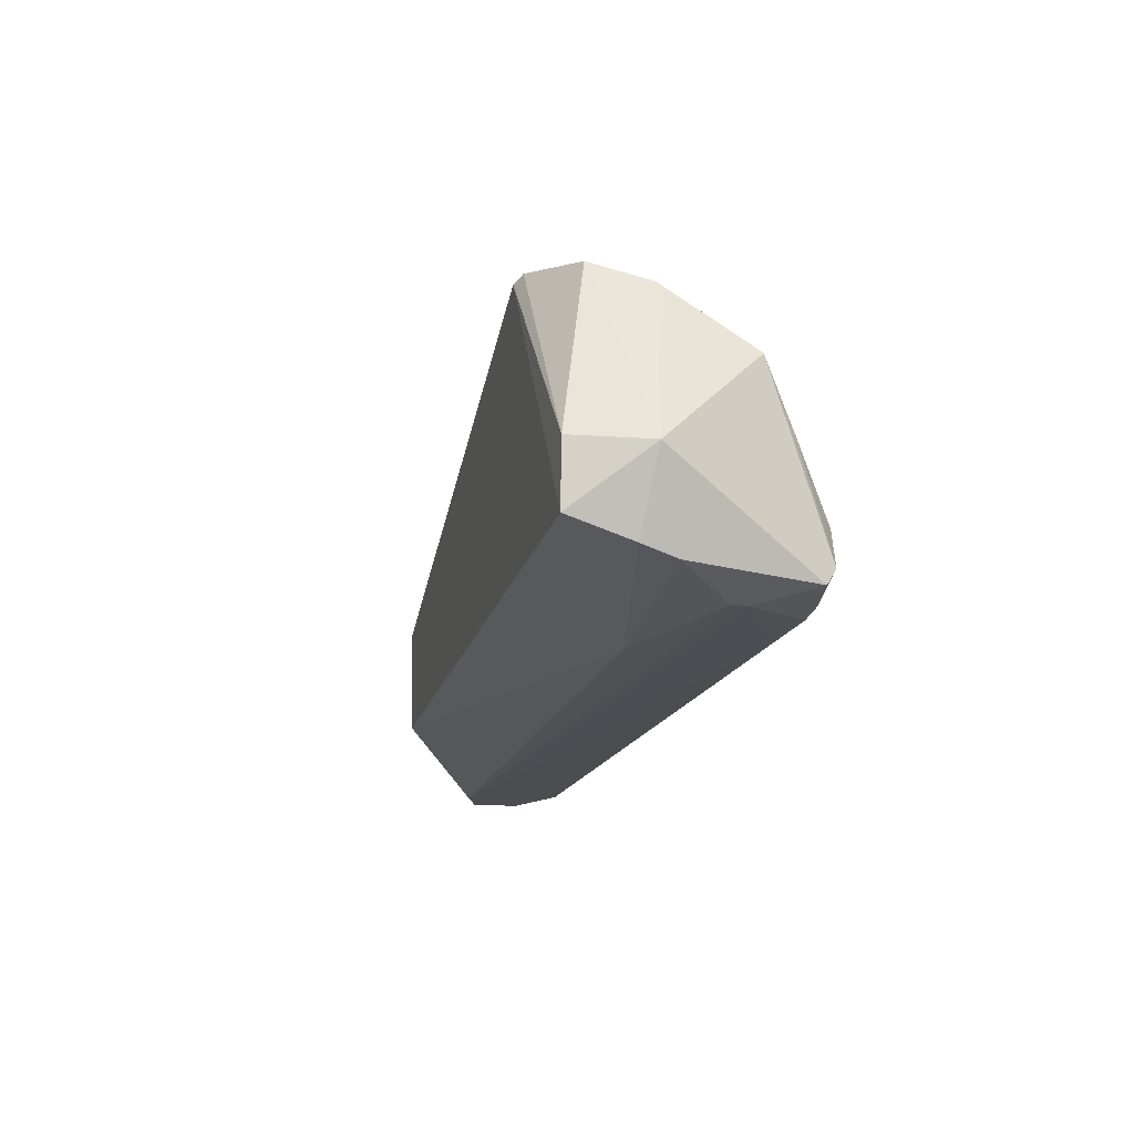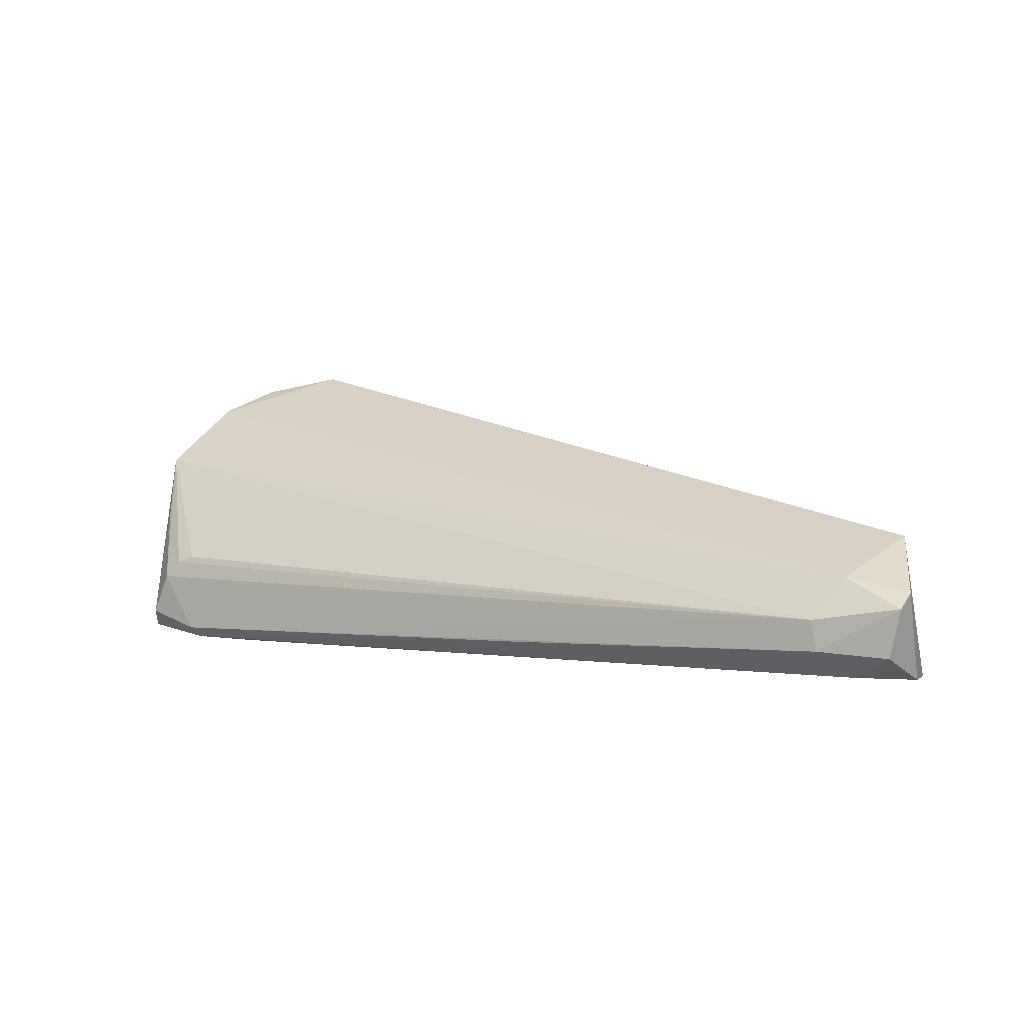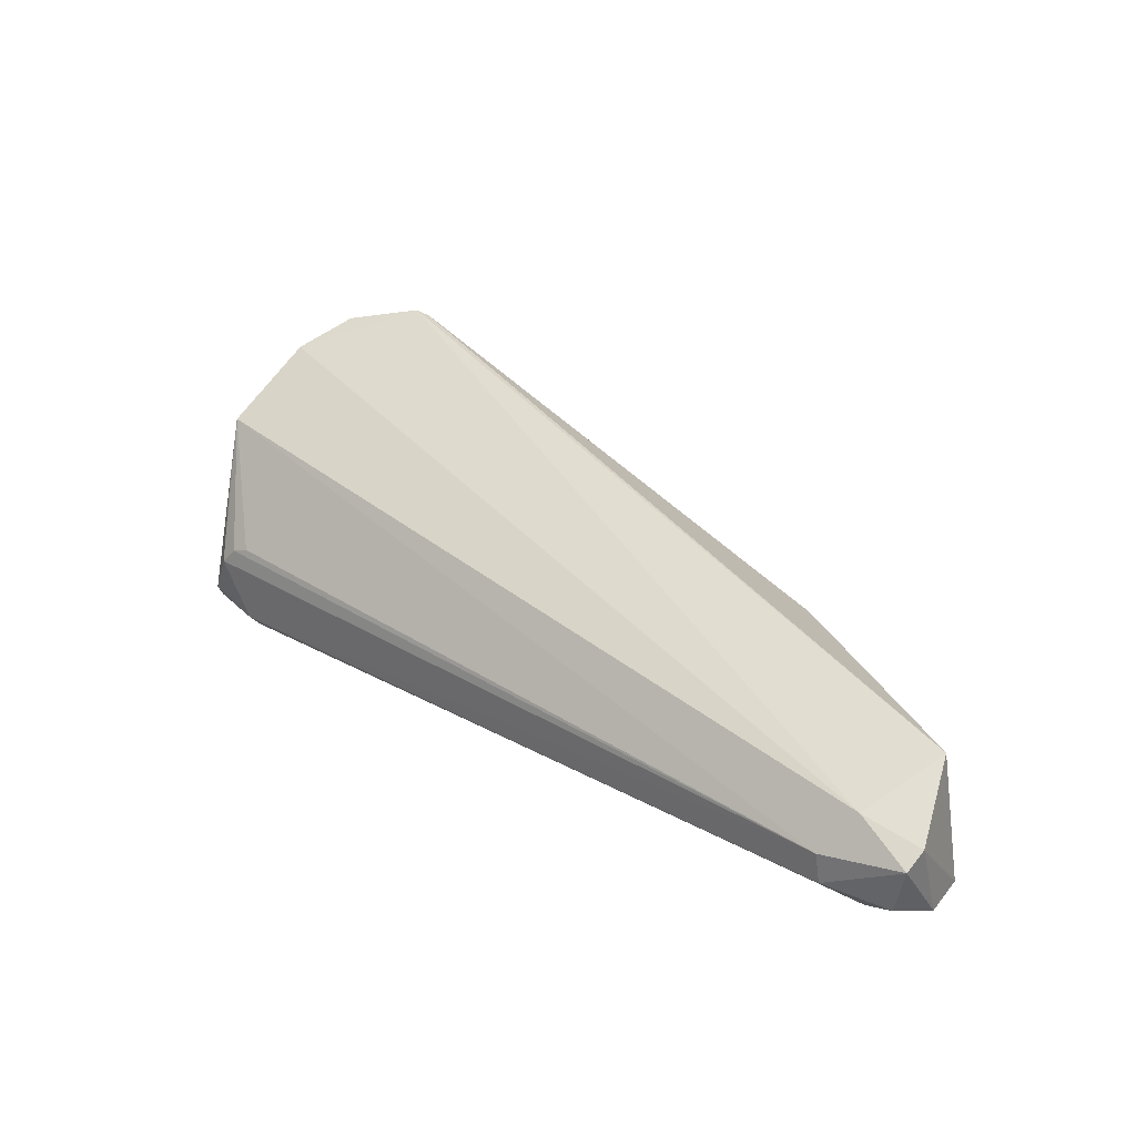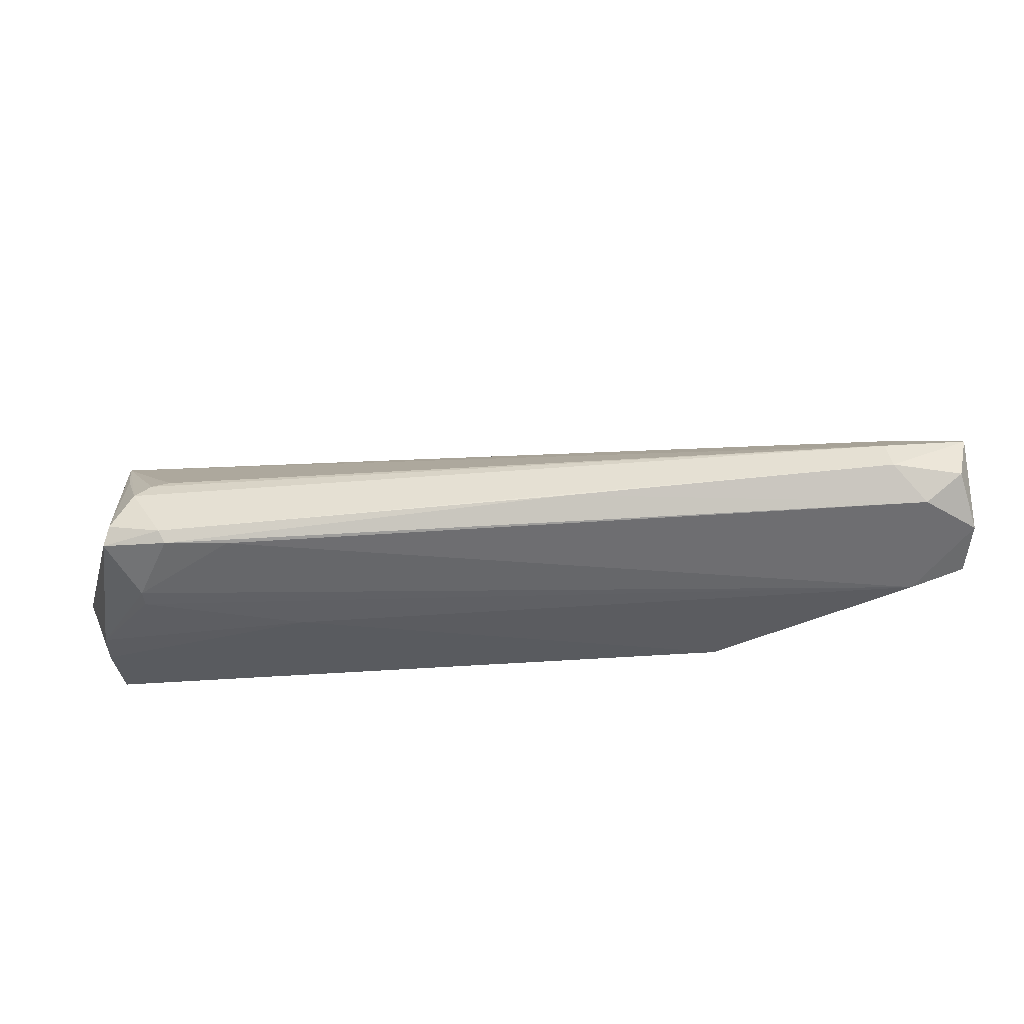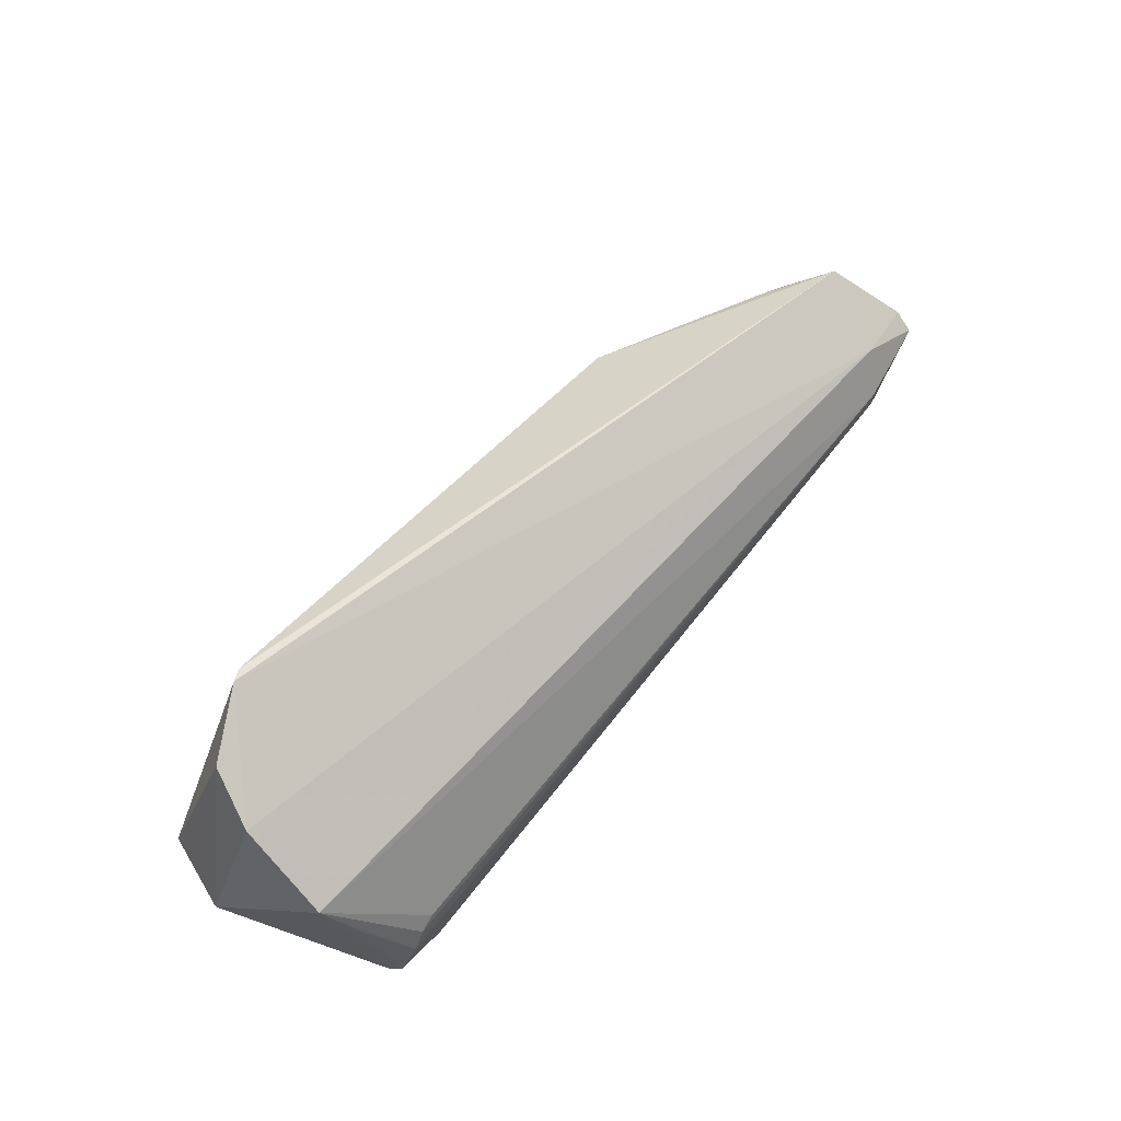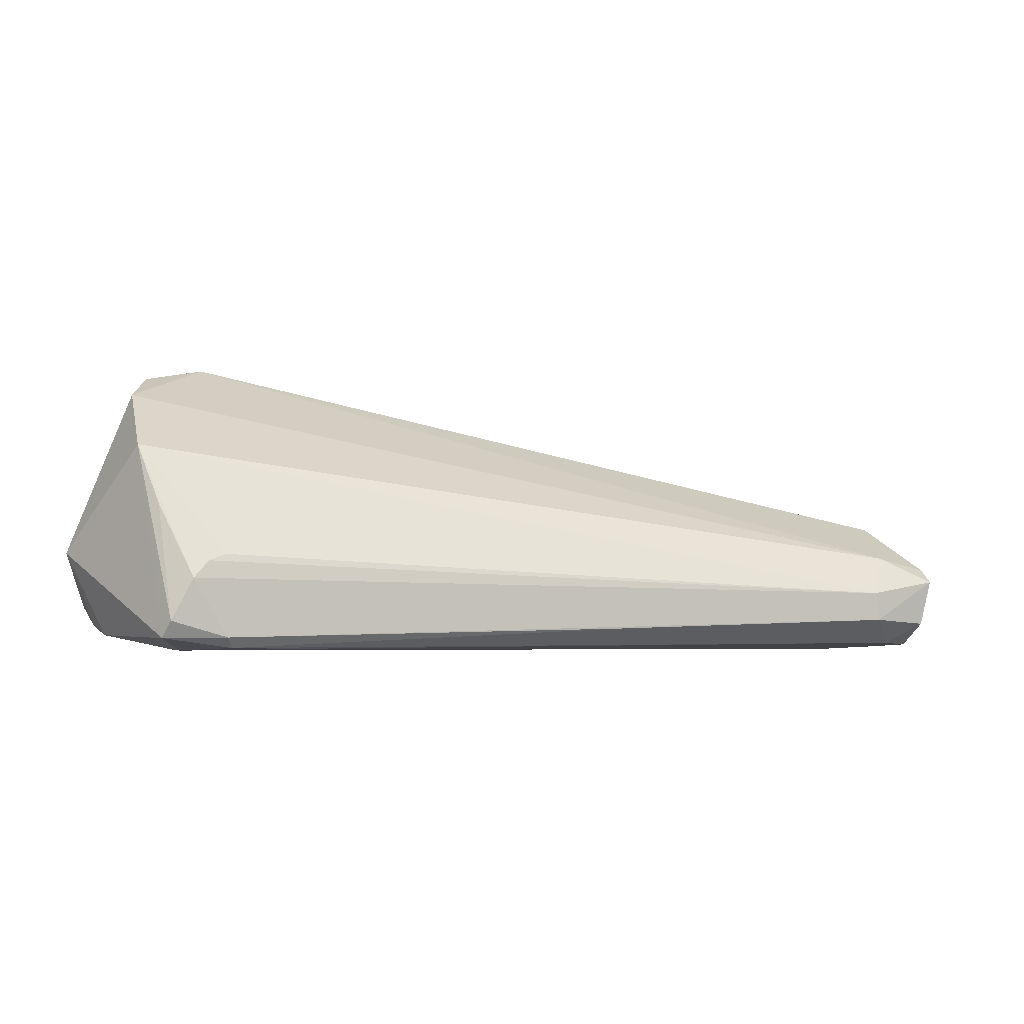
<metadata>
{"format":"obj","ext":"obj","renderer":"f3d","projection":"perspective","resolution":1024,"background":"white","views":[{"elev":-17.9,"azim":-104.3,"up":"+Y"},{"elev":2.4,"azim":28.9,"up":"+Y"},{"elev":29.0,"azim":40.8,"up":"+Y"},{"elev":-49.7,"azim":5.9,"up":"+Y"},{"elev":69.5,"azim":-51.1,"up":"+Y"},{"elev":-3.0,"azim":-22.6,"up":"+Y"}]}
</metadata>
<code>
v 0.05161 -0.1182 0.2083
v 0.05164 -0.1317 0.1982
v 0.002514 -0.1083 0.1654
v -0.09452 -0.07604 0.1639
v -0.1132 -0.1291 0.2083
v 0.04689 -0.1065 0.1908
v 0.03703 -0.1262 0.2106
v -0.116 -0.09353 0.1984
v -0.12 -0.1236 0.1654
v 0.05216 -0.1156 0.2045
v 0.04986 -0.1323 0.1885
v -0.1007 -0.1309 0.2095
v 0.0495 -0.1271 0.2079
v -0.1141 -0.08253 0.182
v -0.1054 -0.1151 0.2107
v 0.002196 -0.1271 0.1658
v -0.1257 -0.1132 0.1788
v 0.04067 -0.1132 0.2057
v 0.03858 -0.1103 0.1834
v 0.04261 -0.1311 0.205
v 0.04023 -0.1328 0.1852
v -0.119 -0.1288 0.1835
v -0.09683 -0.07504 0.1651
v 0.03617 -0.1206 0.2108
v -0.1019 -0.129 0.211
v -0.1121 -0.1259 0.2104
v -0.1208 -0.1119 0.1654
v 0.03449 -0.109 0.1817
v -0.02349 -0.1277 0.2107
v -0.08893 -0.1312 0.2084
v -0.1078 -0.1315 0.1978
v -0.07828 -0.1311 0.1865
v -0.12 -0.1271 0.177
v -0.102 -0.1139 0.2103
v -0.1082 -0.1182 0.2113
v -0.1094 -0.07806 0.1718
v -0.1078 -0.1316 0.1948
v -0.1131 -0.1046 0.204
f 6 3 4
f 10 1 2
f 11 10 2
f 11 6 10
f 13 2 1
f 13 1 7
f 16 9 4
f 16 4 3
f 16 3 11
f 17 5 8
f 17 8 14
f 18 1 10
f 18 14 8
f 18 10 6
f 19 11 3
f 19 6 11
f 20 13 7
f 20 2 13
f 21 11 2
f 21 16 11
f 22 5 17
f 23 6 4
f 23 18 6
f 23 14 18
f 24 7 1
f 24 1 18
f 24 18 8
f 25 7 24
f 25 5 12
f 26 8 5
f 26 5 25
f 27 9 17
f 27 23 4
f 27 4 9
f 28 19 3
f 28 3 6
f 28 6 19
f 29 20 7
f 29 12 20
f 29 25 12
f 29 7 25
f 30 20 12
f 30 21 2
f 30 2 20
f 31 12 5
f 31 5 22
f 31 30 12
f 31 21 30
f 32 16 21
f 33 22 17
f 33 17 9
f 33 32 22
f 33 9 16
f 33 16 32
f 34 24 8
f 34 8 15
f 34 15 24
f 35 25 24
f 35 24 15
f 35 26 25
f 35 15 8
f 36 27 17
f 36 17 14
f 36 14 23
f 36 23 27
f 37 31 22
f 37 22 32
f 37 32 21
f 37 21 31
f 38 35 8
f 38 8 26
f 38 26 35

</code>
